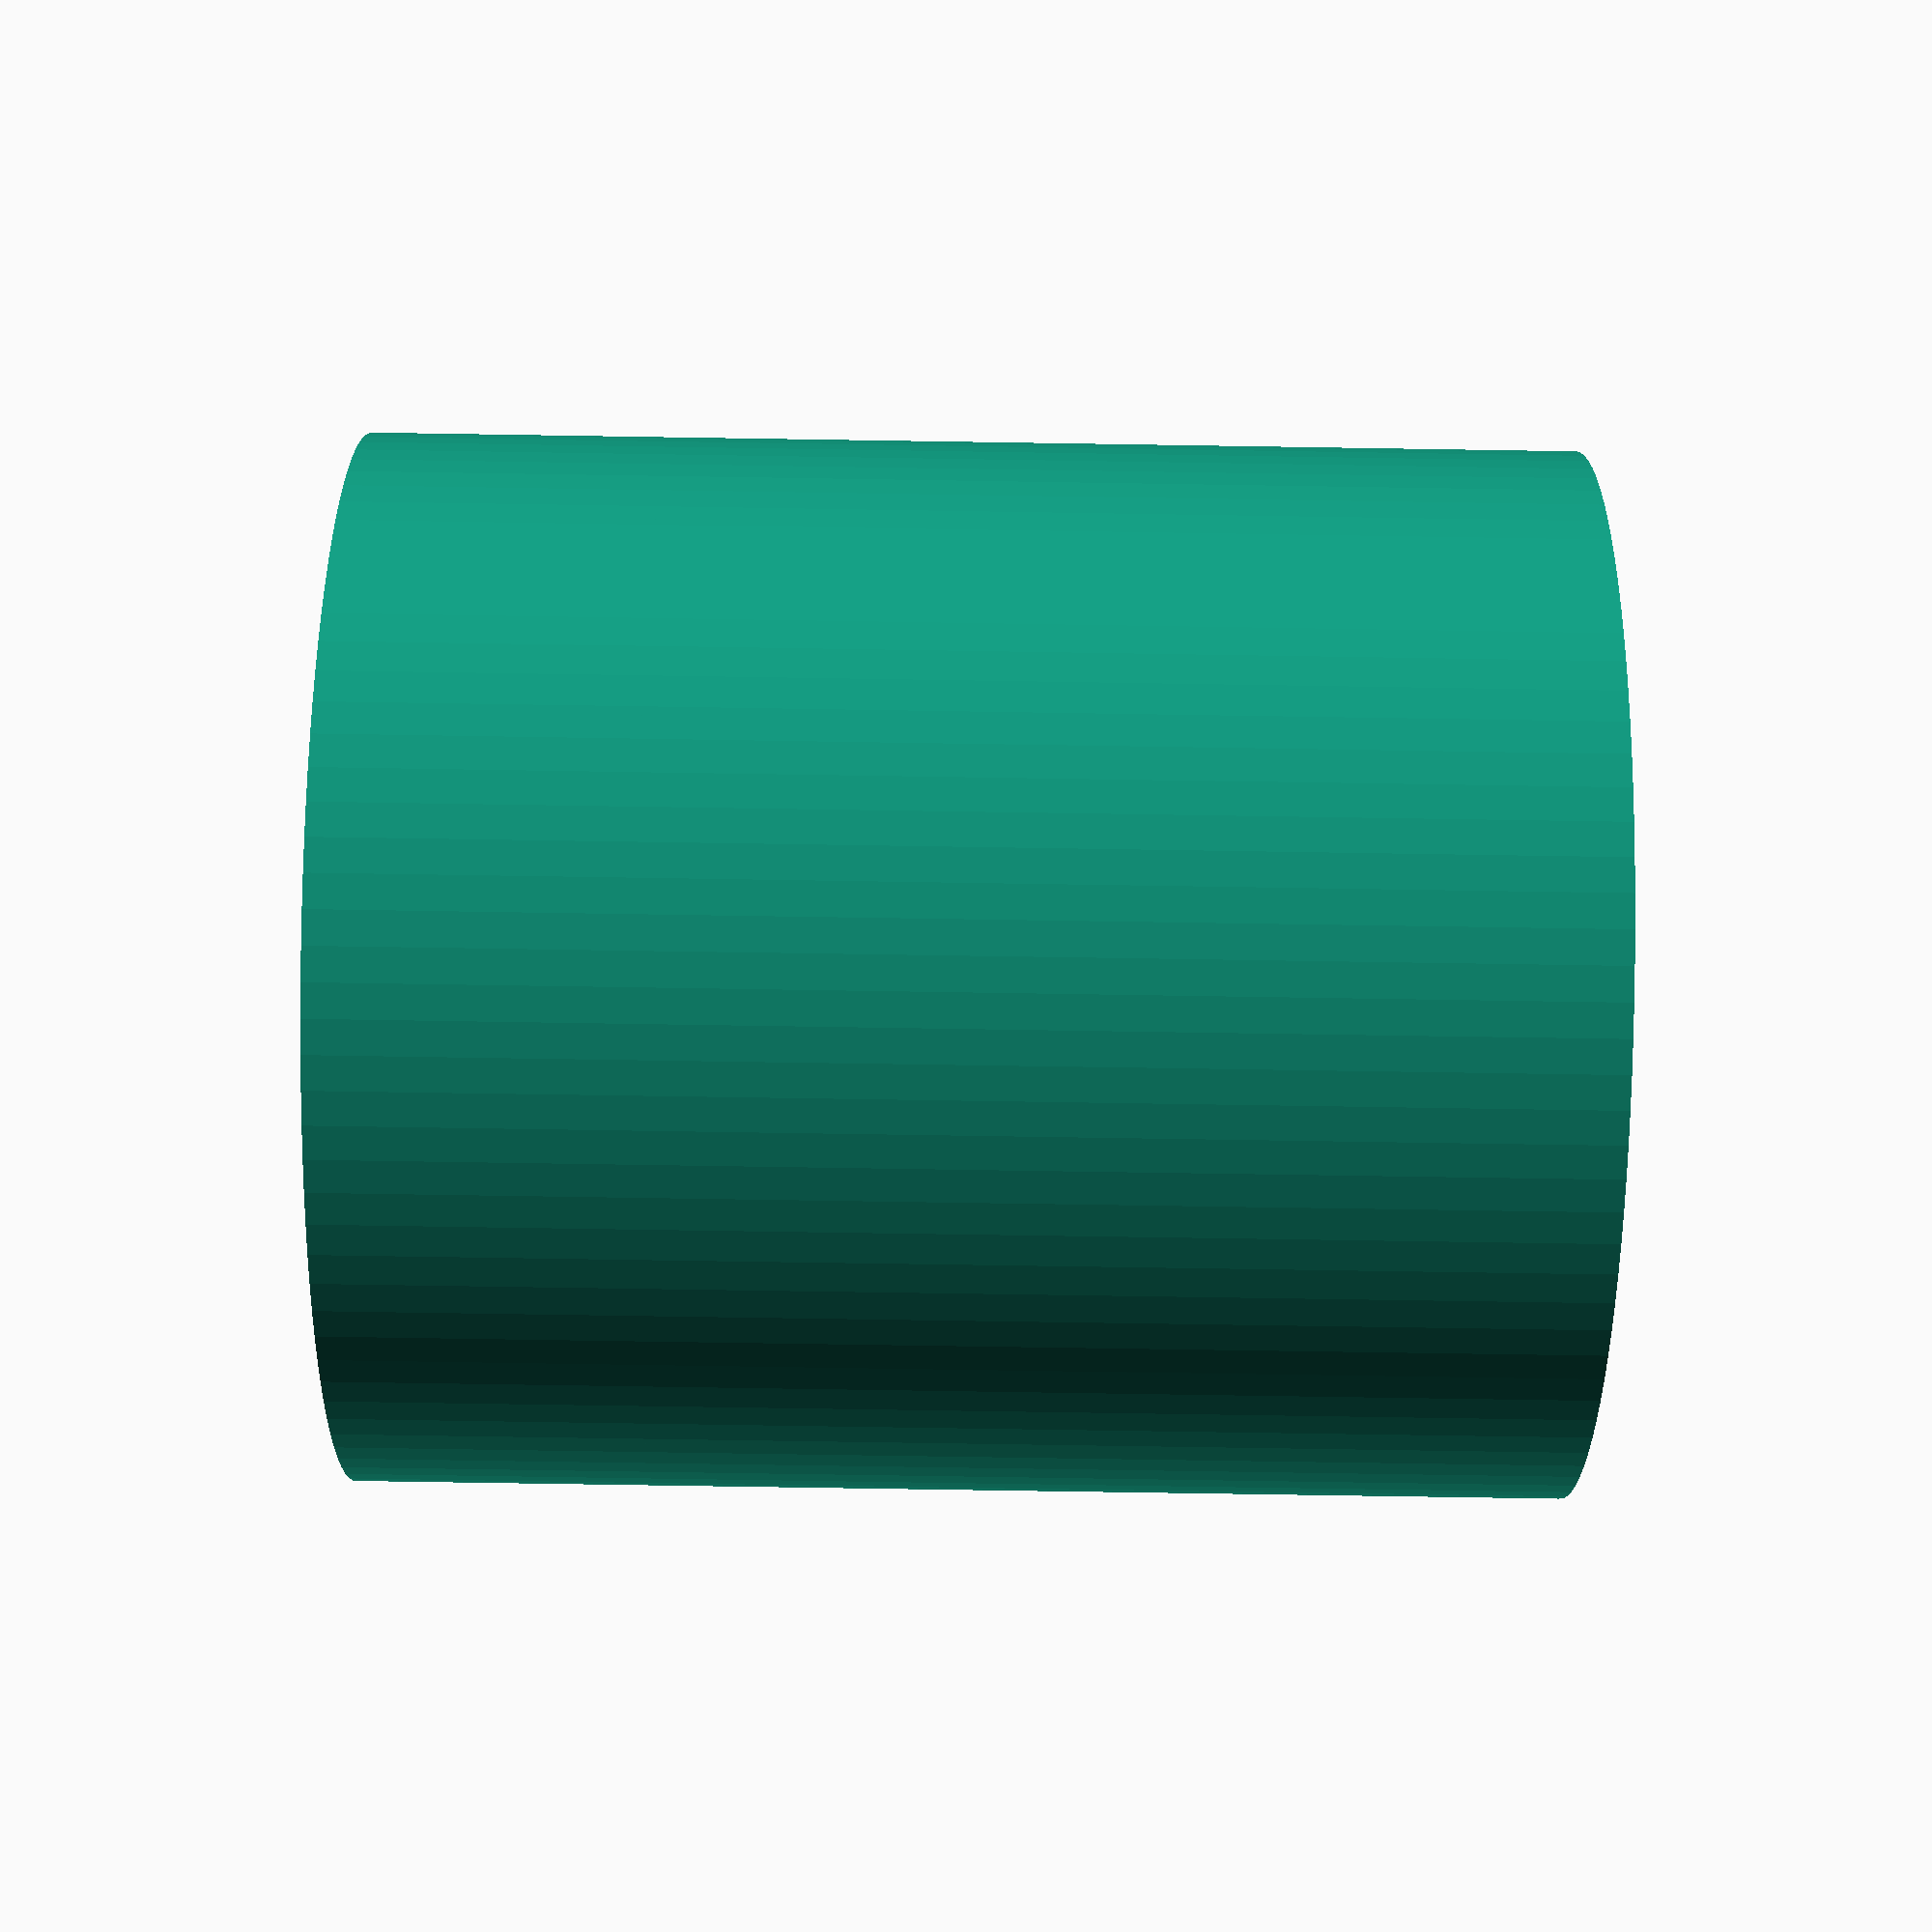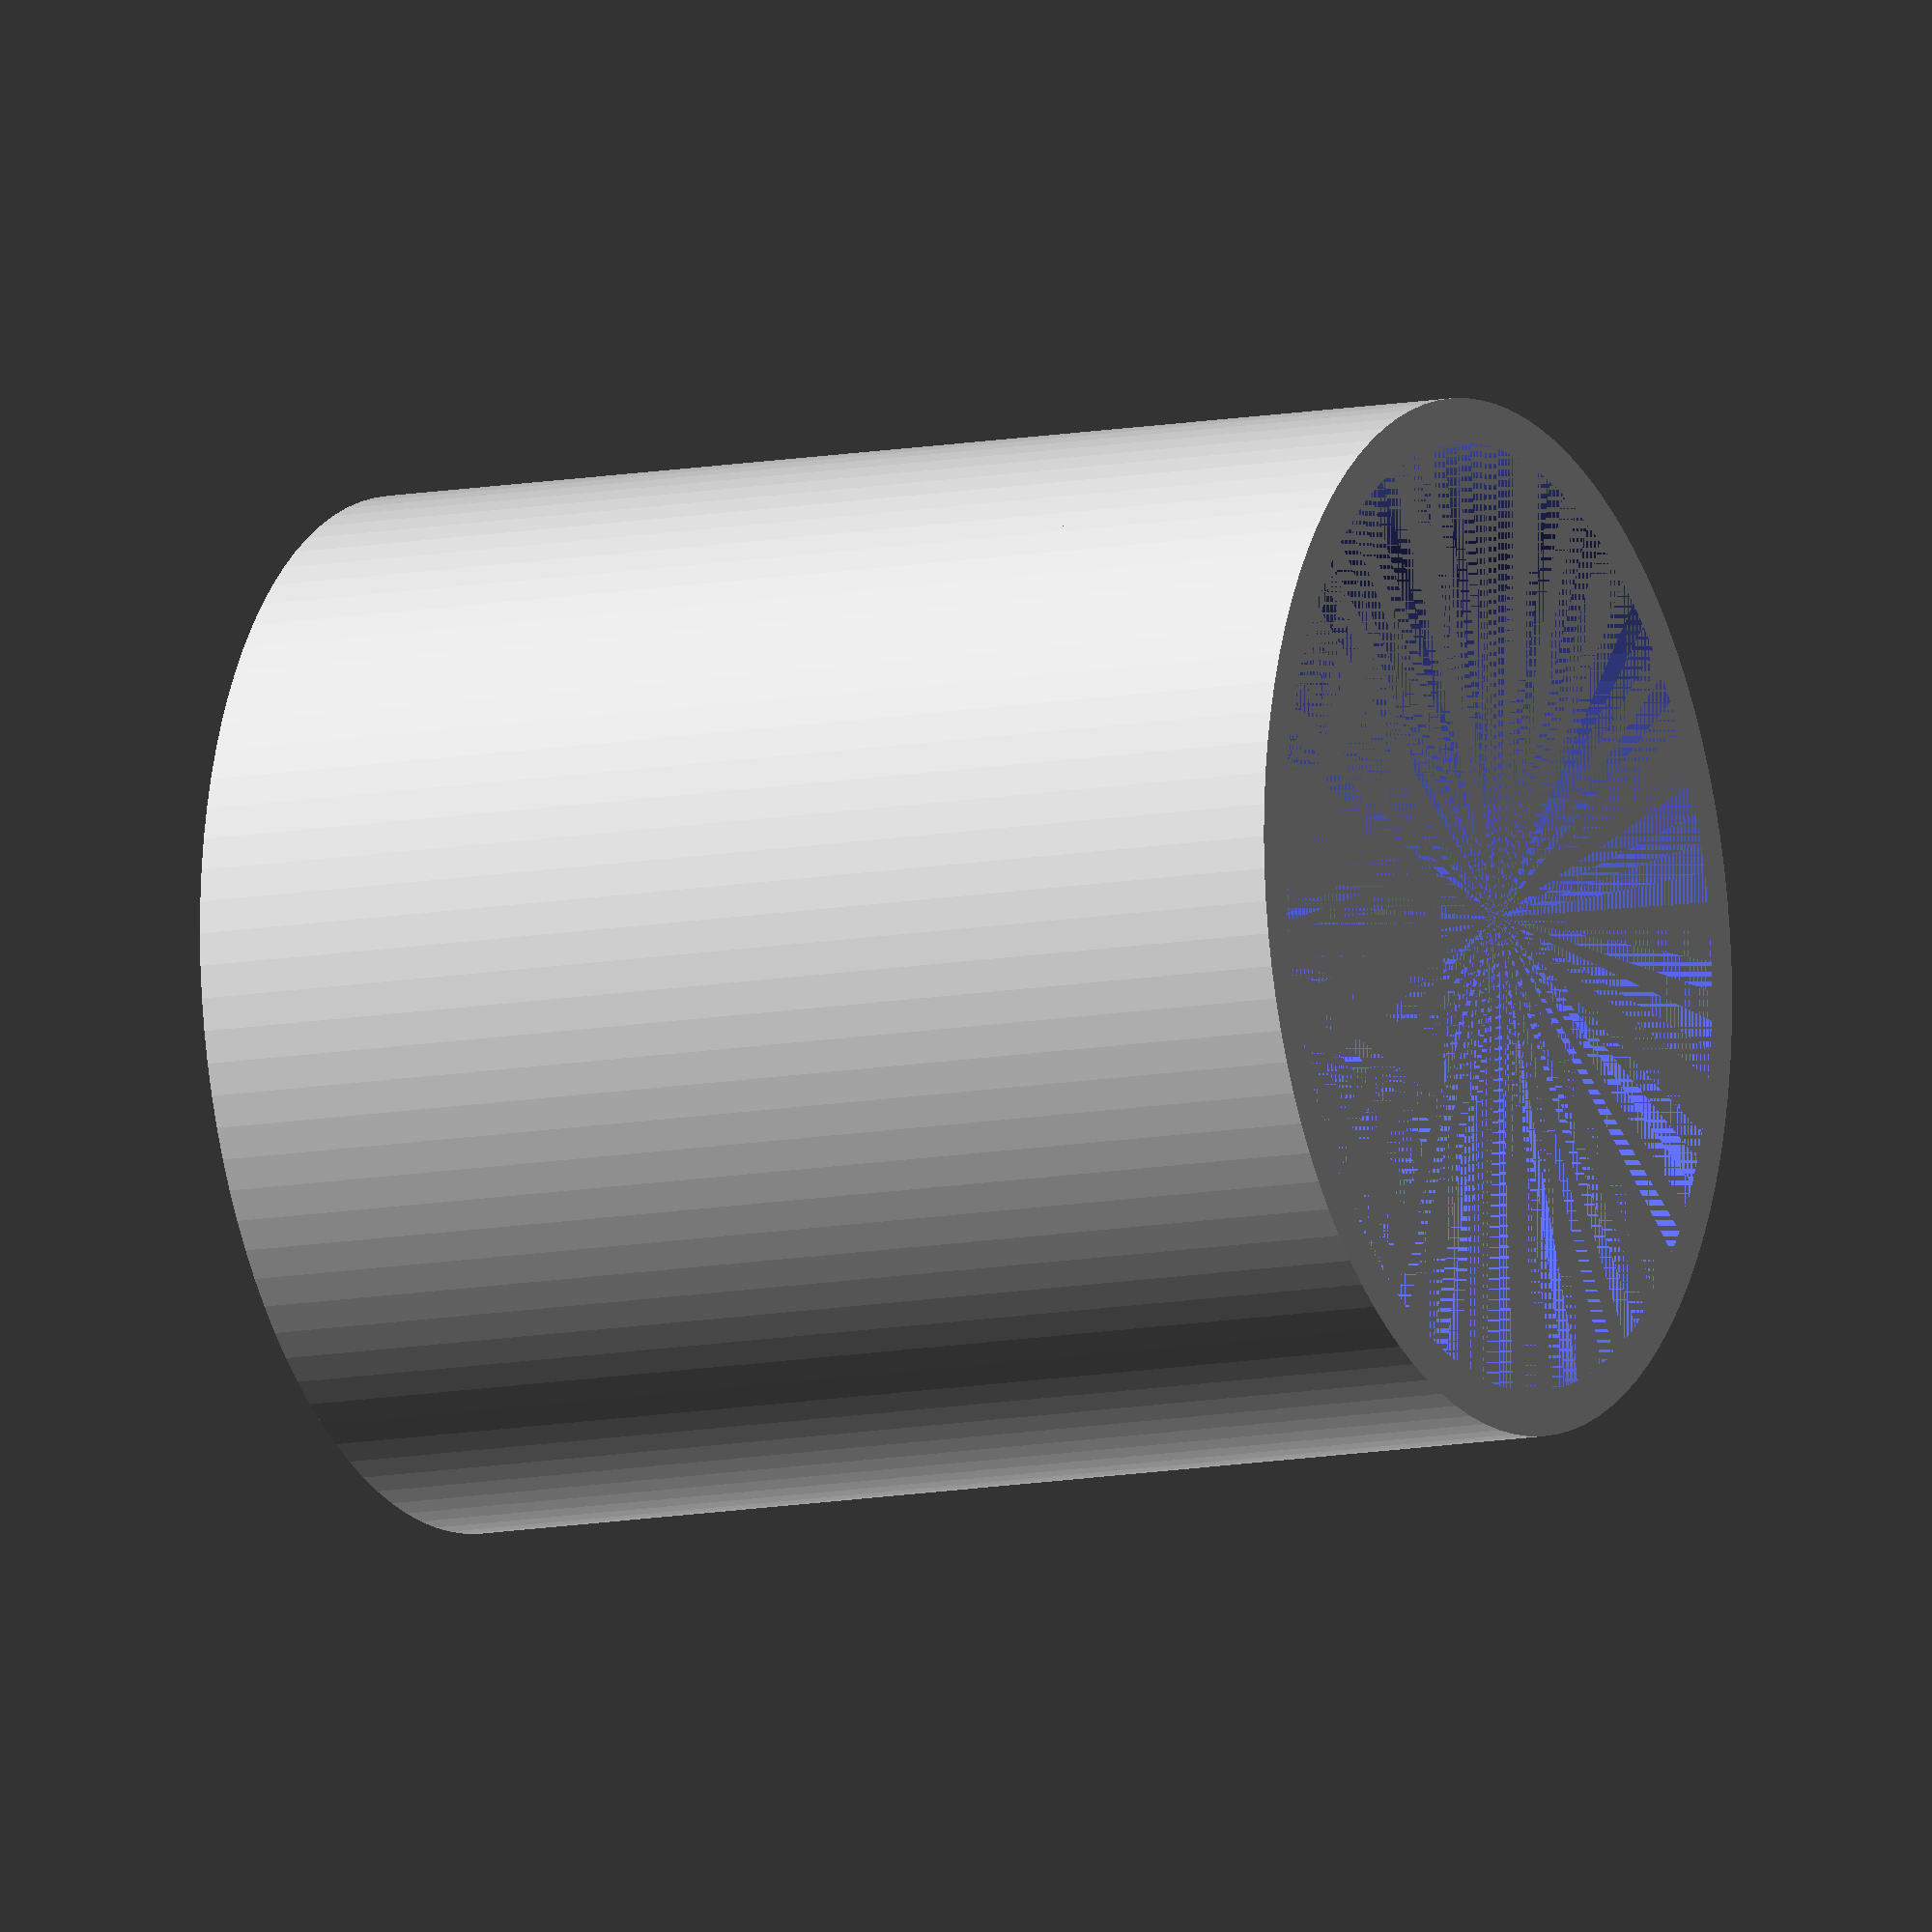
<openscad>
/*
Description : makes shop Vac attachment for Dewalt Table saw
*/

/*****************************************************************************
CONSTANTS
*****************************************************************************/
fn=100;
PI = 4 * atan2(1,1);
OUTER_DIAMETER1 = 57.5;
OUTER_DIAMETER2 = 58.0;

INNER_DIAMETER1 = 31.0;
INNER_DIAMETER2 = 32.0;

OUTER_DIAMETER3 = OUTER_DIAMETER1;
OUTER_DIAMETER4 = 56.0;

INNER_DIAMETER3 = 31.0;
INNER_DIAMETER4 = OUTER_DIAMETER4;
ADAPTER_HEIGHT = 30;

/*****************************************************************************
FUNCTIONS - code to make reading modules easier to understand.
******************************************************************************/
function half(x) = x/2;

/*****************************************************************************
Directives - defines what to build with optional features.
*****************************************************************************/
INCLUDE_THING = 0;
BUILD_SHOP_VAC_ATTACHMENT = 0;
BUILD_BUILT_IN_VAC_ATTACHMENT = 1; //THIS IS FOR USE WITH ROUTER VACCUM ATTACHMENT.
BUILD_BUILT_IN_VAC_ADDITIONAL_ATTACHMENT=1; //The above attachment is too short.
//this lengthens the attachment; hopefully to give a more stable hold.

/*****************************************************************************
MAIN SUB - where the instructions start.
*****************************************************************************/
build();

/*****************************************************************************
MODULES: - the meat of the project.
*****************************************************************************/
module build()
{
    if (BUILD_SHOP_VAC_ATTACHMENT) 
    {
        shopVacAttachment();
    }
        if (BUILD_BUILT_IN_VAC_ATTACHMENT) 
    {
        builtInVaccumAdapter();
    }
    if(BUILD_BUILT_IN_VAC_ADDITIONAL_ATTACHMENT)
    {
        additionalTubeForBuiltInAdapter();
    }
}
/*
Version=3.0
*/

module shopVacAttachment() 
{
    union()
    {
        tube(ADAPTER_HEIGHT, OUTER_DIAMETER2, OUTER_DIAMETER1, INNER_DIAMETER1);
        translate([0,0,ADAPTER_HEIGHT])
        tube(ADAPTER_HEIGHT, OUTER_DIAMETER3, OUTER_DIAMETER4, INNER_DIAMETER3,INNER_DIAMETER4);
    }    
}

module builtInVaccumAdapter() 
{
    //35 mm diameter of attachment
    //30 mm initial dia of vacuum hose
    //31.5 mm final dia of vacuum hose
    //30 mm lenght of attachment

    attachmentHeight = 30;
    receptorDiameter = 35;
    vacuumHoseStartDia = 30;
    vacuumHoseEndDia = 31.5;

    tube(attachmentHeight, receptorDiameter-1, receptorDiameter, vacuumHoseStartDia,vacuumHoseEndDia);
}

module additionalTubeForBuiltInAdapter() 
{
    attachmentHeight = 40;
    receptorDiameter = 35;
    vacuumHoseStartDia = 31;
    vacuumHoseEndDia = 32;

    tube(attachmentHeight, receptorDiameter, receptorDiameter, vacuumHoseStartDia,vacuumHoseEndDia);
}

module tube(h, od1, od2, id1, id2)
{
    difference()
    {
        cylinder(h=h, d1=od1, d2=od2, center=false, $fn=100);
        cylinder(h=h, d1=id1, d2=id2, center=false, $fn=100);
    }
}


</openscad>
<views>
elev=76.5 azim=183.5 roll=89.1 proj=p view=wireframe
elev=190.5 azim=266.0 roll=243.3 proj=o view=wireframe
</views>
